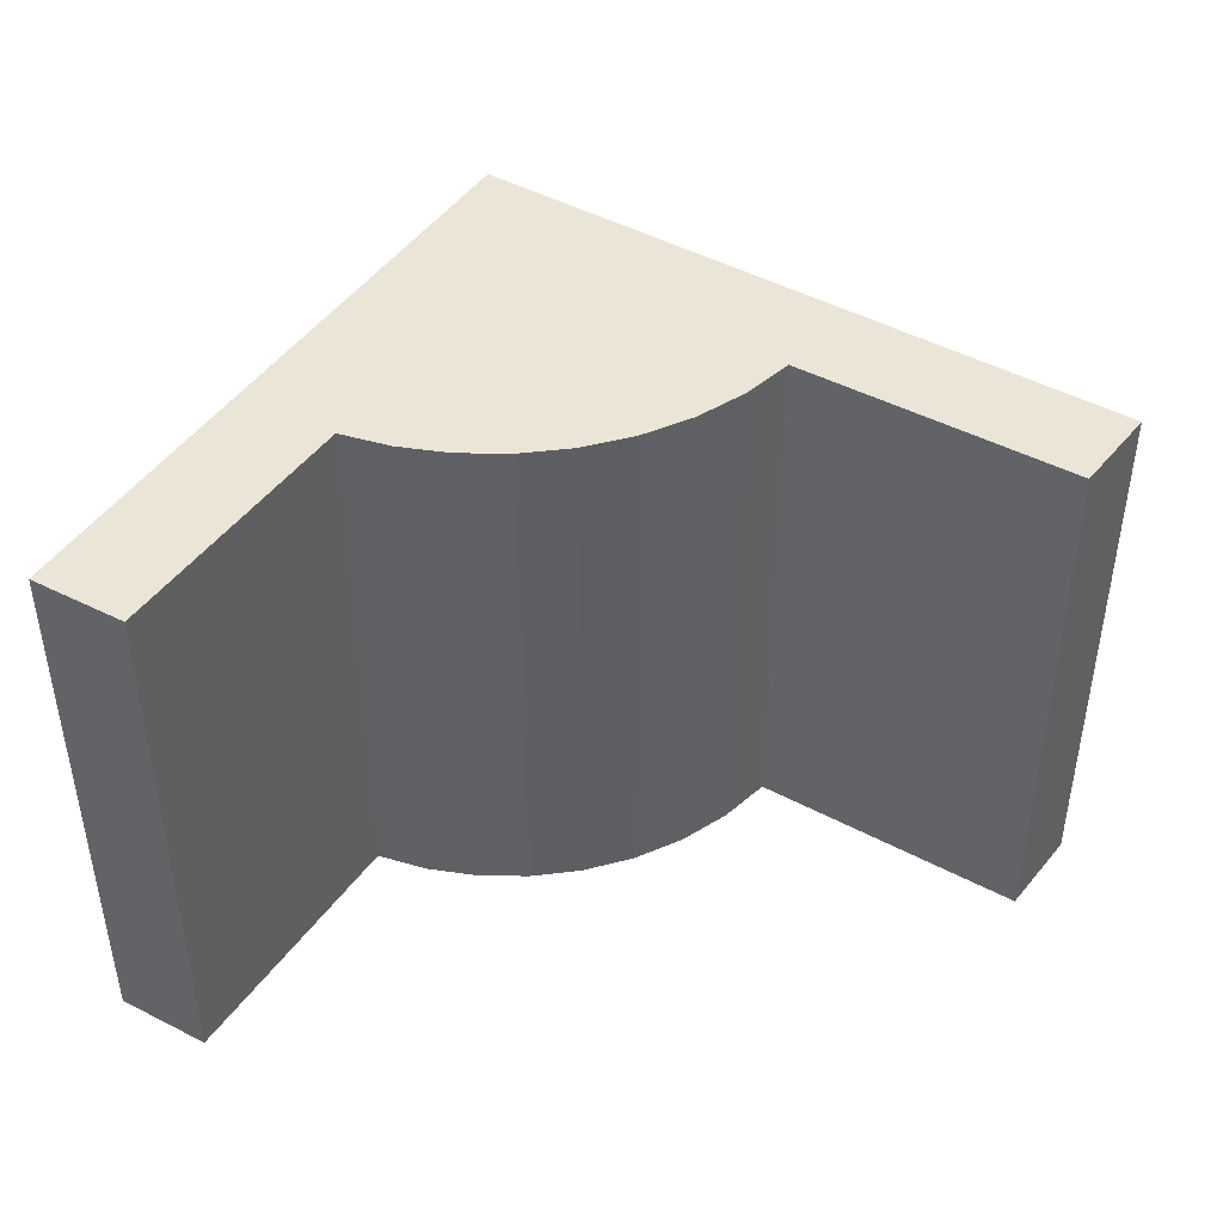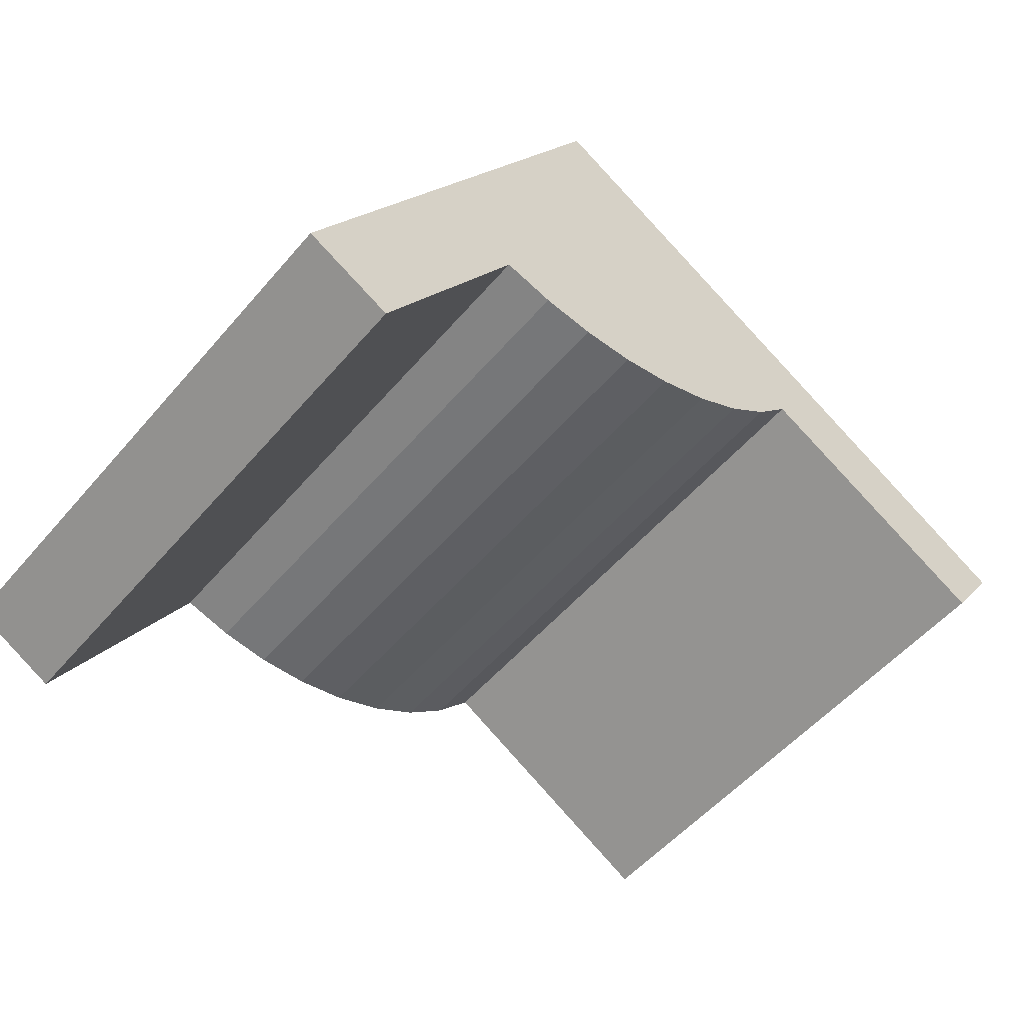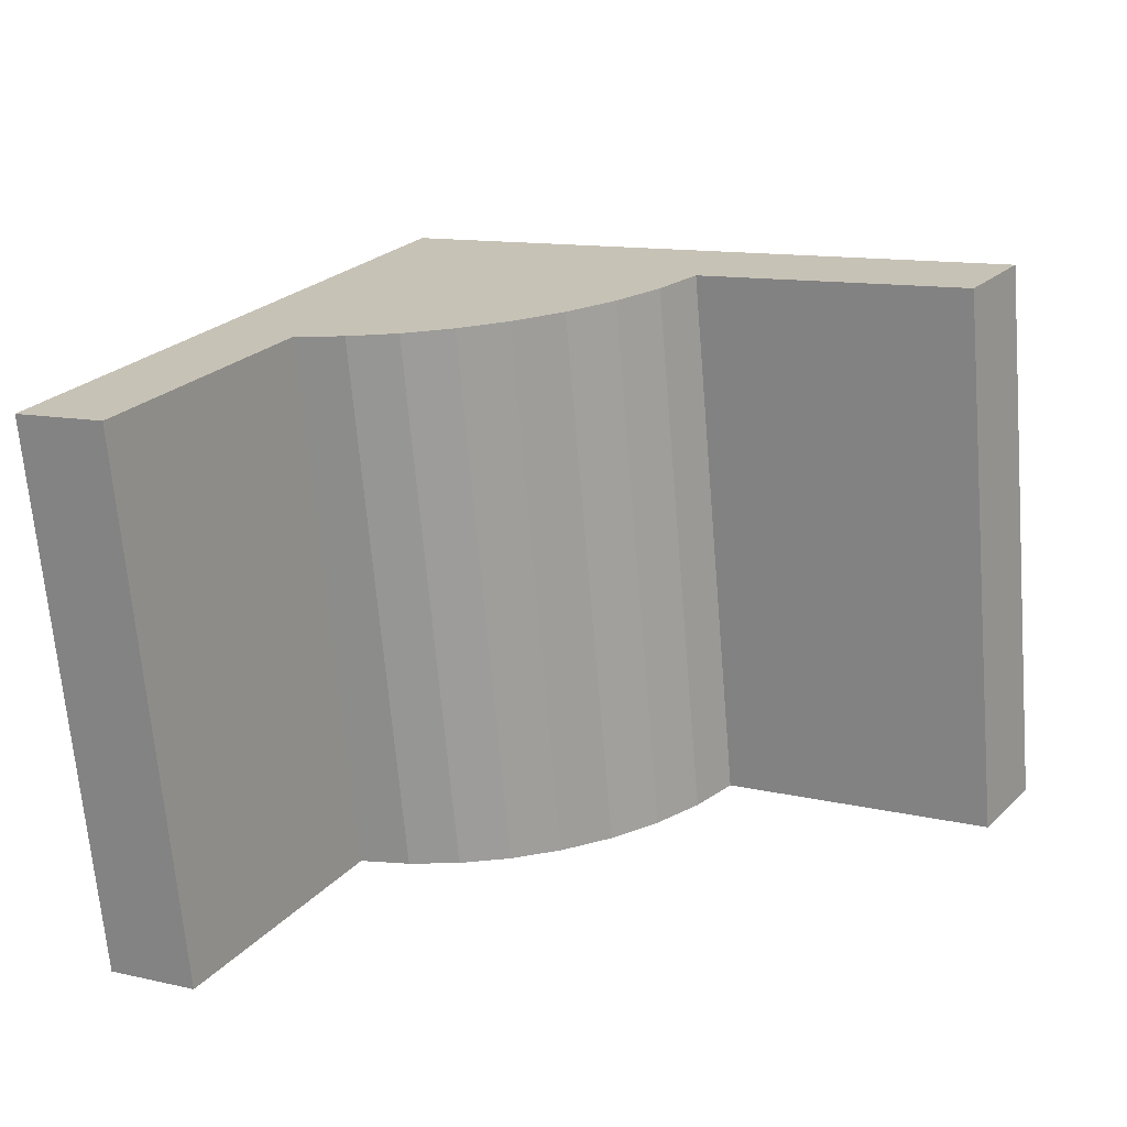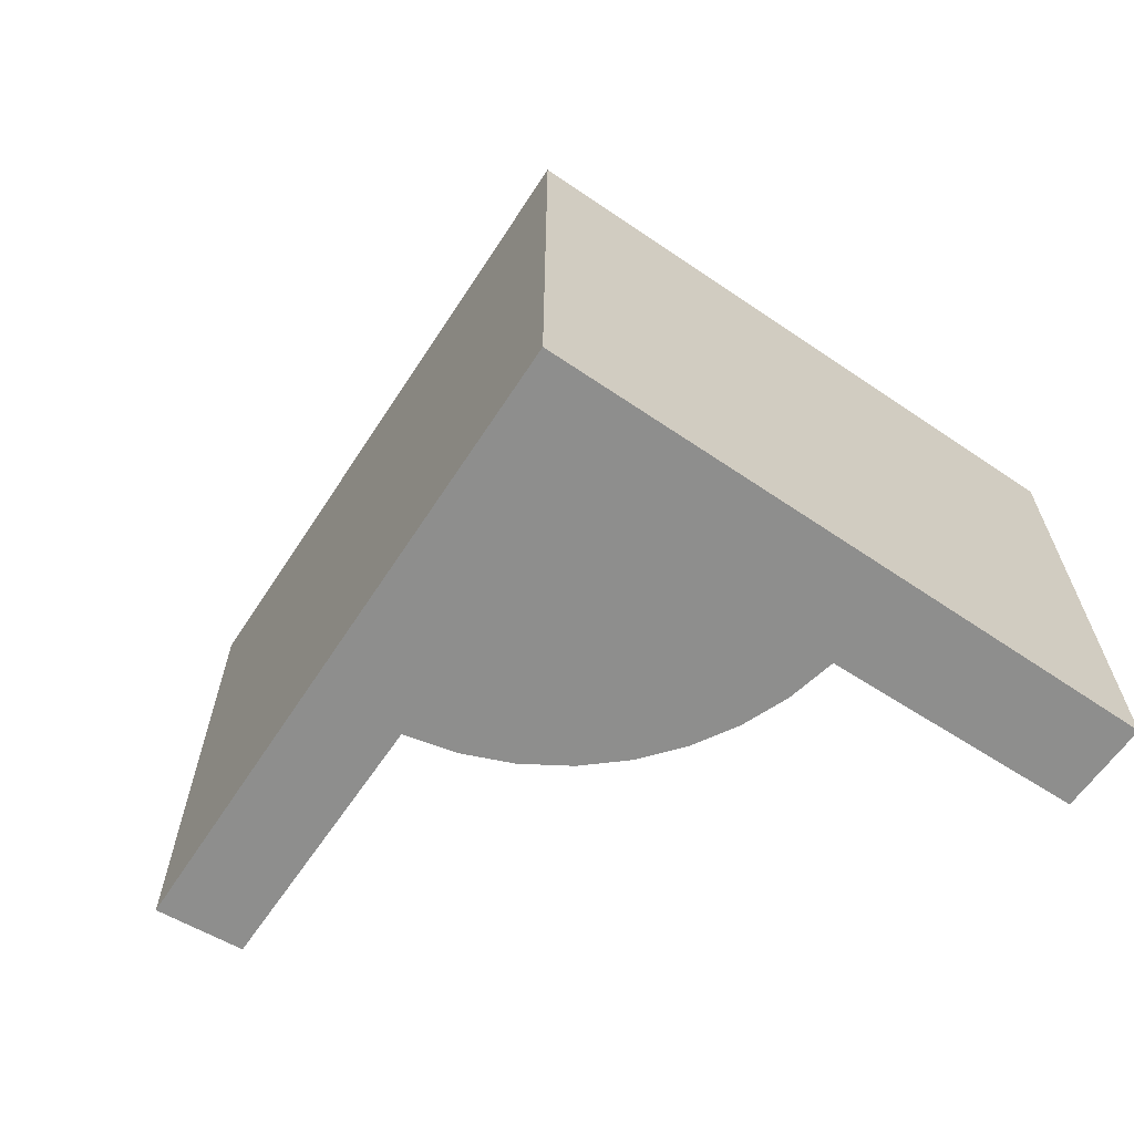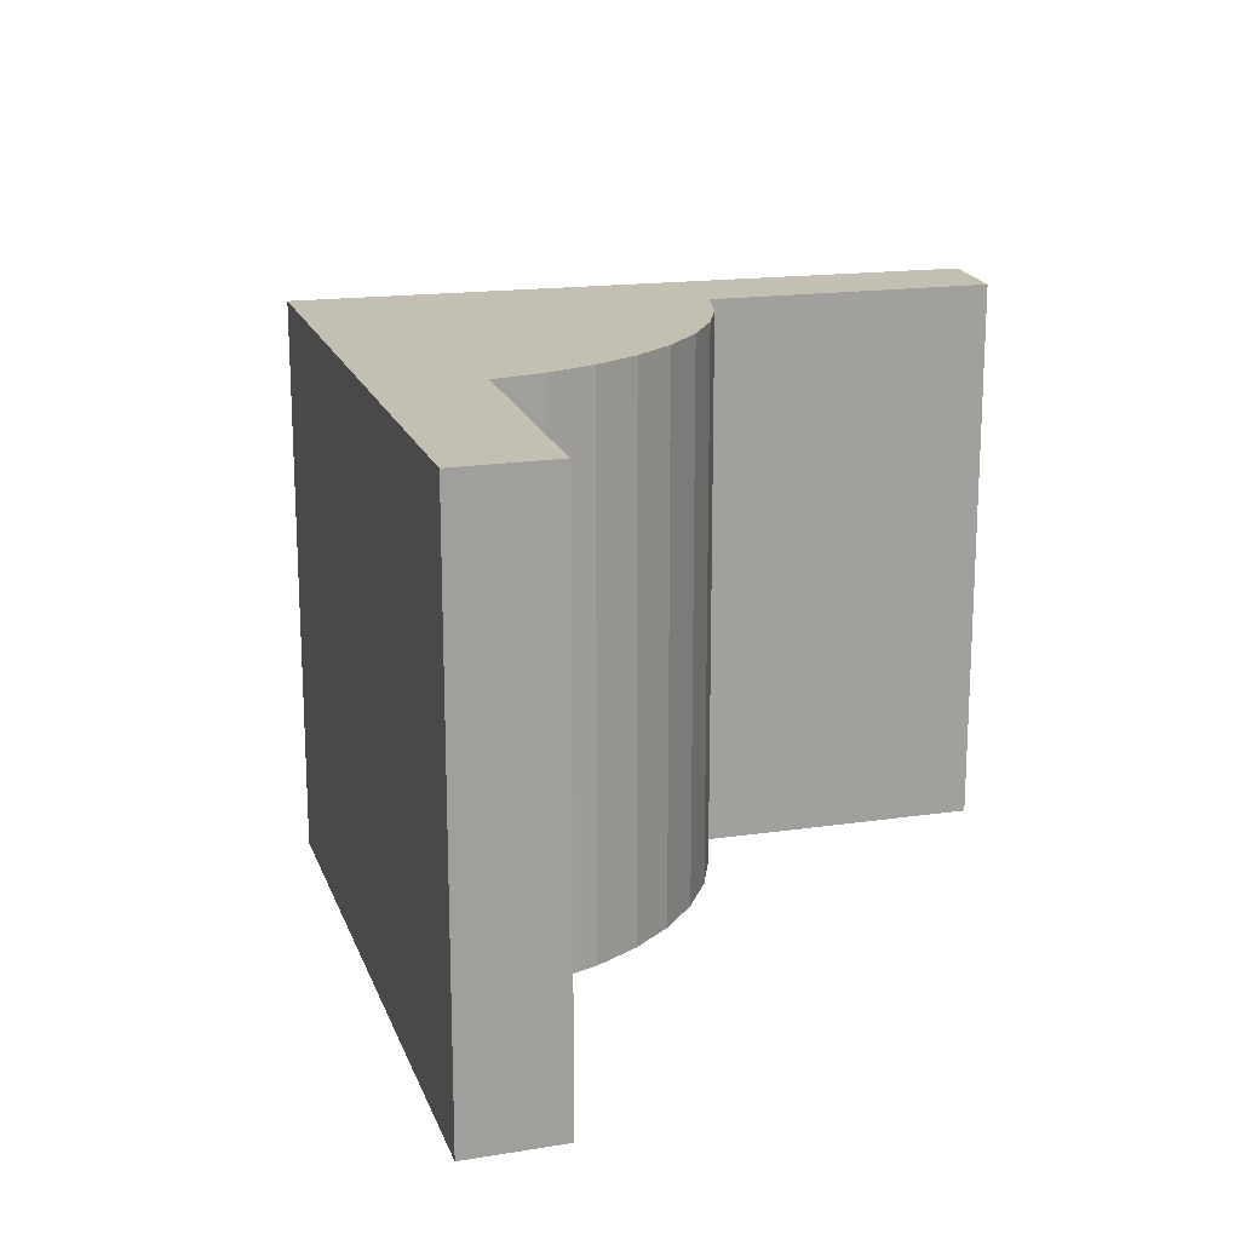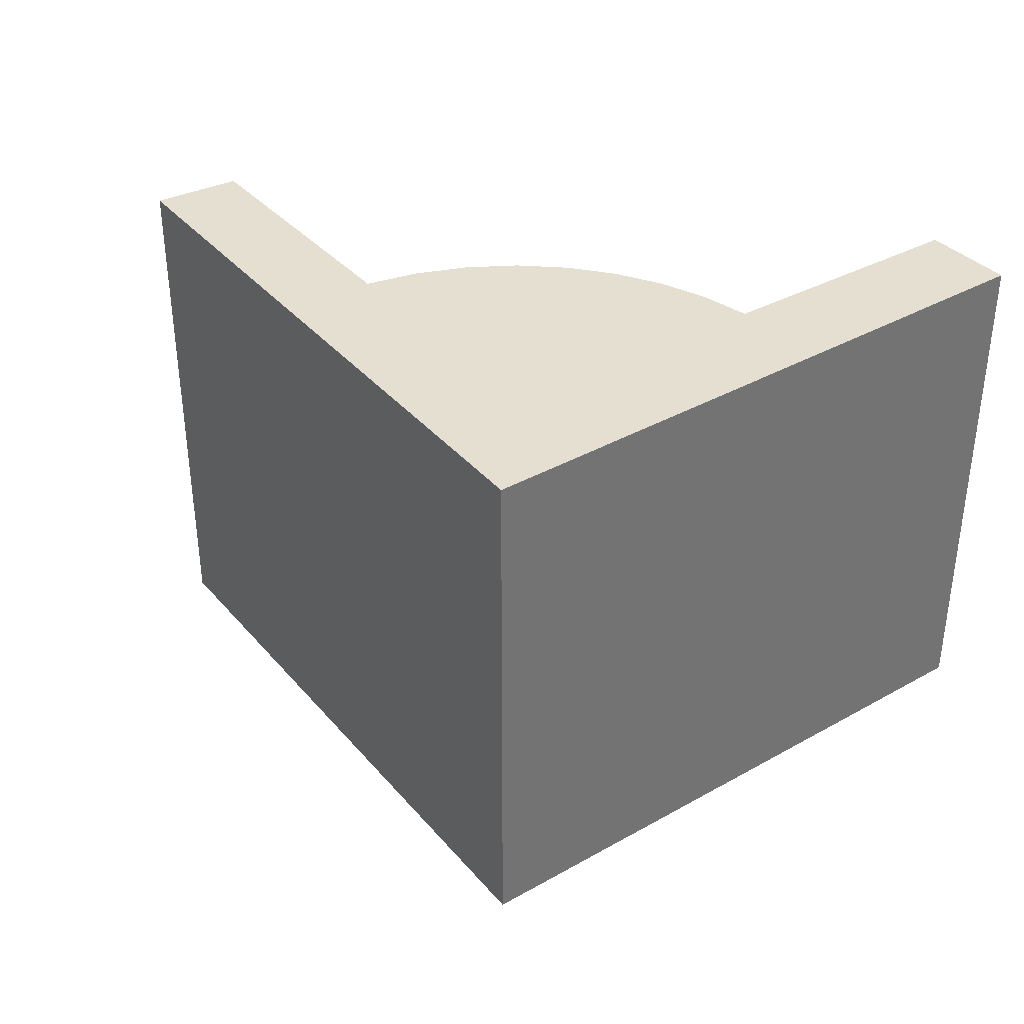
<metadata>
{"format":"obj","ext":"obj","renderer":"f3d","projection":"perspective","resolution":1024,"background":"white","views":[{"elev":44.3,"azim":-177.6,"up":"+Y"},{"elev":-53.2,"azim":140.6,"up":"+Z"},{"elev":-69.7,"azim":-175.1,"up":"+Z"},{"elev":-64.8,"azim":26.4,"up":"+Y"},{"elev":17.8,"azim":134.4,"up":"+Y"},{"elev":36.7,"azim":24.6,"up":"+Y"}]}
</metadata>
<code>
v  0 5.2 3.184e-16
v  0.699 5.2 0.411
v  0.486 5.2 -0.712
v  5.503 5.2 3.233
v  1.898 5.2 0.088
v  2.822 5.2 0.612
v  3.17 5.2 0.231
v  3.575 5.2 -0.089
v  4.027 5.2 -0.339
v  4.513 5.2 -0.511
v  6.439 5.2 -0.411
v  8.213 5.2 -1.609
v  4.994 5.2 -0.599
v  5.484 5.2 -0.612
v  5.969 5.2 -0.549
v  6.943 5.2 -1.268
v  7.735 5.2 -2.613
v  8.536 5.2 -2.187
v  0.486 4.36e-17 -0.712
v  1.898 -5.388e-18 0.088
v  2.822 -3.747e-17 0.612
v  8.536 1.339e-16 -2.187
v  7.735 1.6e-16 -2.613
v  0 0 0
v  6.439 2.517e-17 -0.411
v  6.943 7.764e-17 -1.268
v  4.027 2.076e-17 -0.339
v  3.575 5.45e-18 -0.089
v  3.17 -1.414e-17 0.231
v  5.503 -1.98e-16 3.233
v  0.699 -2.517e-17 0.411
v  8.213 9.852e-17 -1.609
v  5.969 3.362e-17 -0.549
v  5.484 3.747e-17 -0.612
v  4.994 3.668e-17 -0.599
v  4.513 3.129e-17 -0.511
g defaultobject
f 1 2 3
f 4 3 2
f 5 3 4
f 6 5 4
f 7 6 4
f 8 7 4
f 9 8 4
f 10 9 4
f 11 10 4
f 12 11 4
f 13 10 11
f 14 13 11
f 15 14 11
f 16 11 12
f 17 16 12
f 18 17 12
f 5 19 3
f 19 5 6
f 19 6 20
f 20 6 21
f 22 17 18
f 17 22 23
f 19 1 3
f 1 19 24
f 23 16 17
f 16 23 11
f 11 23 25
f 25 23 26
f 27 8 9
f 8 27 28
f 28 7 8
f 7 28 29
f 29 6 7
f 6 29 21
f 24 2 1
f 2 24 4
f 4 24 30
f 30 24 31
f 30 12 4
f 12 30 32
f 12 32 18
f 18 32 22
f 25 15 11
f 15 25 33
f 33 14 15
f 14 33 34
f 34 13 14
f 13 34 35
f 35 10 13
f 10 35 36
f 36 9 10
f 9 36 27
f 24 19 31
f 30 31 19
f 20 30 19
f 21 30 20
f 29 30 21
f 28 30 29
f 25 30 28
f 32 30 25
f 27 25 28
f 36 25 27
f 35 25 36
f 34 25 35
f 33 25 34
f 26 32 25
f 23 32 26
f 22 32 23

</code>
